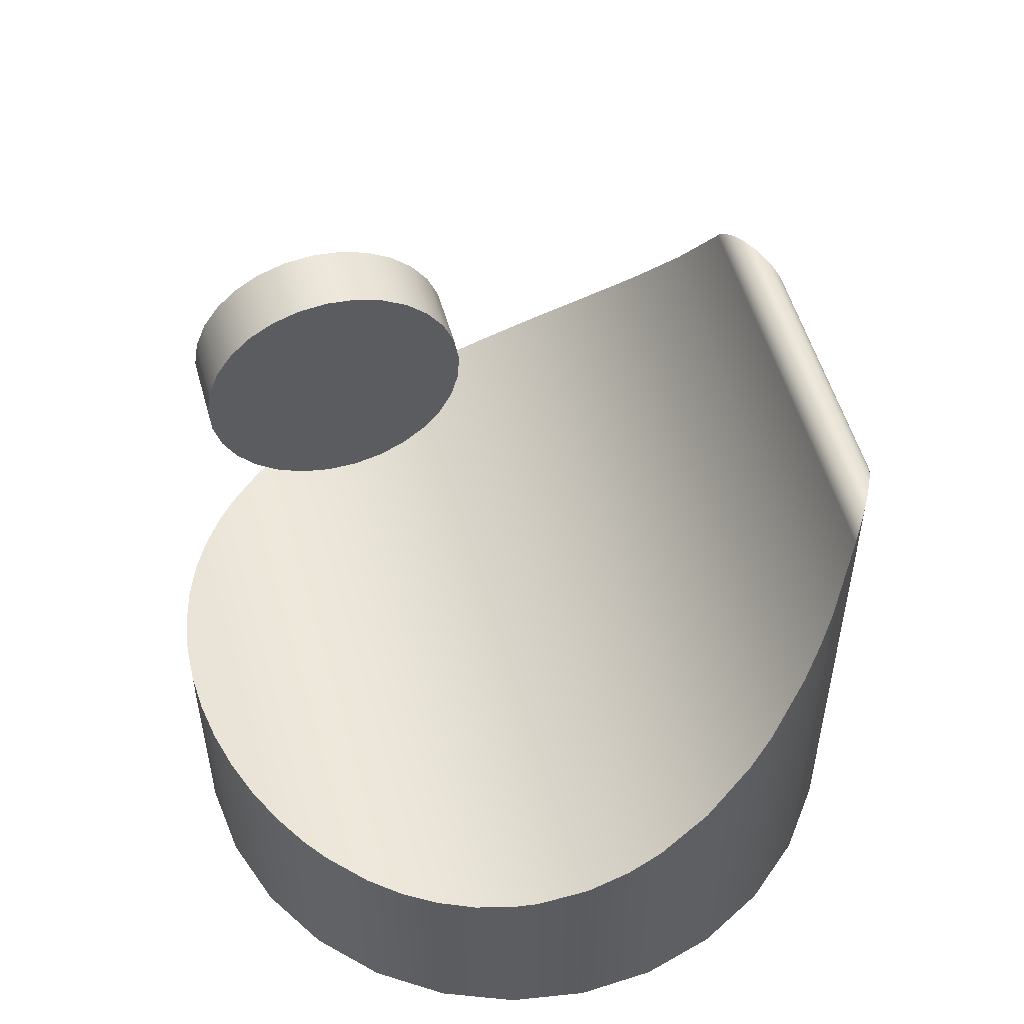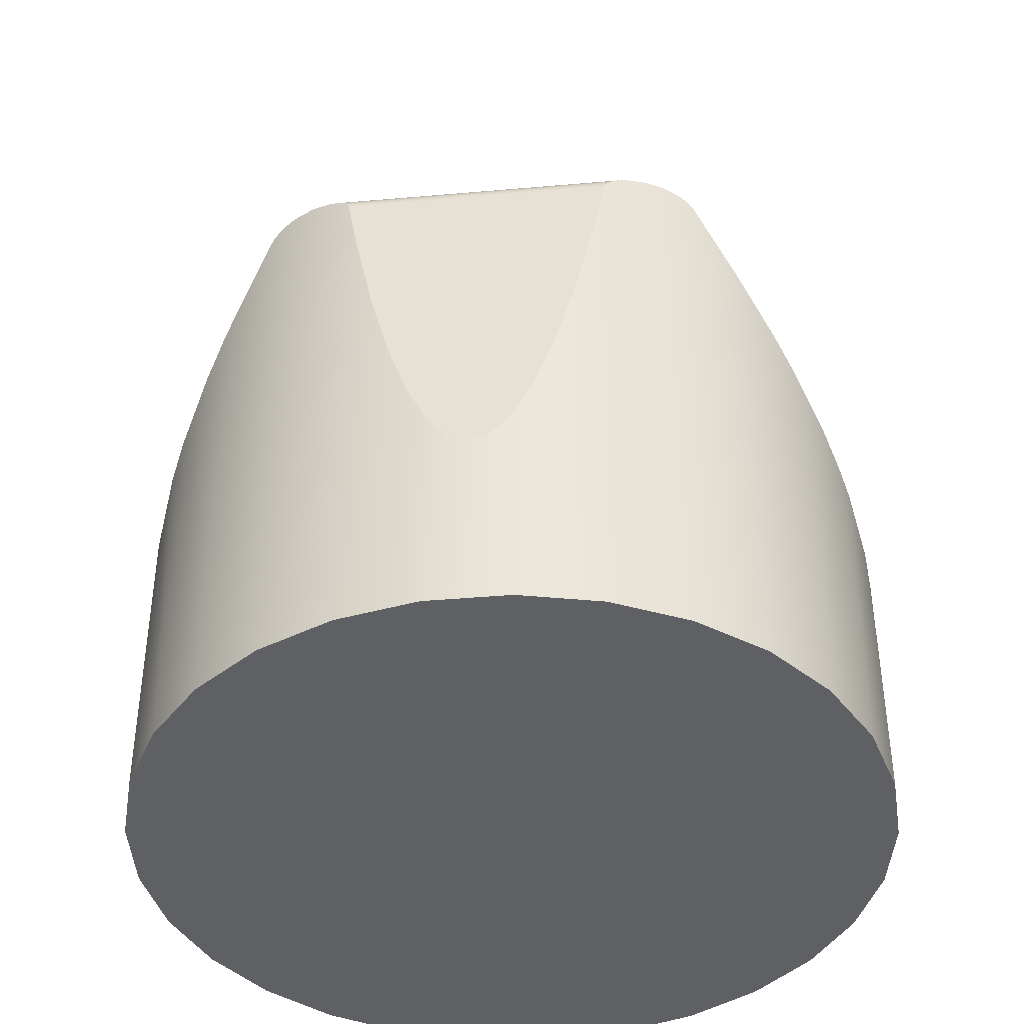
<metadata>
{"format":"obj","ext":"obj","renderer":"f3d","projection":"perspective","resolution":1024,"background":"white","views":[{"elev":53.7,"azim":164.3,"up":"+Z"},{"elev":-42.3,"azim":-84.0,"up":"+Z"}]}
</metadata>
<code>
g L_Wri_Y_blob
o mesh0
v 0 0.0025 0
v 0.00215 0.0025 0.009766
v 0.004199 0.0025 0.009076
v 0.006052 0.0025 0.007961
v 0.007622 0.0025 0.006474
v 0.008835 0.0025 0.004684
v 0.009635 0.0025 0.002675
v 0.009985 0.0025 0.0005414
v 0.009868 0.0025 -0.001618
v 0.00929 0.0025 -0.003701
v 0.008277 0.0025 -0.005612
v 0.006877 0.0025 -0.00726
v 0.005156 0.0025 -0.008569
v 0.003193 0.0025 -0.009477
v 0.001081 0.0025 -0.009941
v -0.001081 0.0025 -0.009941
v -0.003193 0.0025 -0.009477
v -0.005156 0.0025 -0.008569
v -0.006877 0.0025 -0.00726
v -0.008277 0.0025 -0.005612
v -0.00929 0.0025 -0.003701
v -0.009868 0.0025 -0.001618
v -0.009985 0.0025 0.0005414
v -0.009635 0.0025 0.002675
v -0.008835 0.0025 0.004684
v -0.007622 0.0025 0.006474
v -0.006052 0.0025 0.007961
v -0.004199 0.0025 0.009076
v -0.00215 0.0025 0.009766
v 0 0.0025 0.01
f 1 2 3
f 3 4 1
f 4 5 1
f 5 6 1
f 6 7 1
f 7 8 1
f 8 9 1
f 9 10 1
f 10 11 1
f 11 12 1
f 12 13 1
f 13 14 1
f 14 15 1
f 15 16 1
f 16 17 1
f 17 18 1
f 18 19 1
f 19 20 1
f 20 21 1
f 21 22 1
f 22 23 1
f 23 24 1
f 24 25 1
f 25 26 1
f 26 27 1
f 27 28 1
f 28 29 1
f 29 30 1
f 30 2 1
o mesh1
v 0 0.0025 0.01
v -2.449e-18 -0.0025 0.01
v 0.00215 -0.0025 0.009766
v 0.00215 0.0025 0.009766
v 0.004199 -0.0025 0.009076
v 0.004199 0.0025 0.009076
v 0.006052 -0.0025 0.007961
v 0.006052 0.0025 0.007961
v 0.007622 -0.0025 0.006474
v 0.007622 0.0025 0.006474
v 0.008835 -0.0025 0.004684
v 0.008835 0.0025 0.004684
v 0.009635 -0.0025 0.002675
v 0.009635 0.0025 0.002675
v 0.009985 -0.0025 0.0005414
v 0.009985 0.0025 0.0005414
v 0.009868 -0.0025 -0.001618
v 0.009868 0.0025 -0.001618
v 0.00929 -0.0025 -0.003701
v 0.00929 0.0025 -0.003701
v 0.008277 -0.0025 -0.005612
v 0.008277 0.0025 -0.005612
v 0.006877 -0.0025 -0.00726
v 0.006877 0.0025 -0.00726
v 0.005156 -0.0025 -0.008569
v 0.005156 0.0025 -0.008569
v 0.003193 -0.0025 -0.009477
v 0.003193 0.0025 -0.009477
v 0.001081 -0.0025 -0.009941
v 0.001081 0.0025 -0.009941
v -0.001081 -0.0025 -0.009941
v -0.001081 0.0025 -0.009941
v -0.003193 -0.0025 -0.009477
v -0.003193 0.0025 -0.009477
v -0.005156 -0.0025 -0.008569
v -0.005156 0.0025 -0.008569
v -0.006877 -0.0025 -0.00726
v -0.006877 0.0025 -0.00726
v -0.008277 -0.0025 -0.005612
v -0.008277 0.0025 -0.005612
v -0.00929 -0.0025 -0.003701
v -0.00929 0.0025 -0.003701
v -0.009868 -0.0025 -0.001618
v -0.009868 0.0025 -0.001618
v -0.009985 -0.0025 0.0005414
v -0.009985 0.0025 0.0005414
v -0.009635 -0.0025 0.002675
v -0.009635 0.0025 0.002675
v -0.008835 -0.0025 0.004684
v -0.008835 0.0025 0.004684
v -0.007622 -0.0025 0.006474
v -0.007622 0.0025 0.006474
v -0.006052 -0.0025 0.007961
v -0.006052 0.0025 0.007961
v -0.004199 -0.0025 0.009076
v -0.004199 0.0025 0.009076
v -0.00215 -0.0025 0.009766
v -0.00215 0.0025 0.009766
f 31 32 33
f 34 33 35
f 36 35 37
f 38 37 39
f 40 39 41
f 42 41 43
f 44 43 45
f 46 45 47
f 48 47 49
f 50 49 51
f 52 51 53
f 54 53 55
f 56 55 57
f 58 57 59
f 60 59 61
f 62 61 63
f 64 63 65
f 66 65 67
f 68 67 69
f 70 69 71
f 72 71 73
f 74 73 75
f 76 75 77
f 78 77 79
f 80 79 81
f 82 81 83
f 84 83 85
f 86 85 87
f 88 87 32
f 32 31 88
f 87 88 86
f 85 86 84
f 83 84 82
f 81 82 80
f 79 80 78
f 77 78 76
f 75 76 74
f 73 74 72
f 71 72 70
f 69 70 68
f 67 68 66
f 65 66 64
f 63 64 62
f 61 62 60
f 59 60 58
f 57 58 56
f 55 56 54
f 53 54 52
f 51 52 50
f 49 50 48
f 47 48 46
f 45 46 44
f 43 44 42
f 41 42 40
f 39 40 38
f 37 38 36
f 35 36 34
f 33 34 31
o mesh2
v 0 -0.0025 0
v -0.00215 -0.0025 0.009766
v -0.004199 -0.0025 0.009076
v -0.006052 -0.0025 0.007961
v -0.007622 -0.0025 0.006474
v -0.008835 -0.0025 0.004684
v -0.009635 -0.0025 0.002675
v -0.009985 -0.0025 0.0005414
v -0.009868 -0.0025 -0.001618
v -0.00929 -0.0025 -0.003701
v -0.008277 -0.0025 -0.005612
v -0.006877 -0.0025 -0.00726
v -0.005156 -0.0025 -0.008569
v -0.003193 -0.0025 -0.009477
v -0.001081 -0.0025 -0.009941
v 0.001081 -0.0025 -0.009941
v 0.003193 -0.0025 -0.009477
v 0.005156 -0.0025 -0.008569
v 0.006877 -0.0025 -0.00726
v 0.008277 -0.0025 -0.005612
v 0.00929 -0.0025 -0.003701
v 0.009868 -0.0025 -0.001618
v 0.009985 -0.0025 0.0005414
v 0.009635 -0.0025 0.002675
v 0.008835 -0.0025 0.004684
v 0.007622 -0.0025 0.006474
v 0.006052 -0.0025 0.007961
v 0.004199 -0.0025 0.009076
v 0.00215 -0.0025 0.009766
v -2.449e-18 -0.0025 0.01
f 89 90 91
f 91 92 89
f 92 93 89
f 93 94 89
f 94 95 89
f 95 96 89
f 96 97 89
f 97 98 89
f 98 99 89
f 99 100 89
f 100 101 89
f 101 102 89
f 102 103 89
f 103 104 89
f 104 105 89
f 105 106 89
f 106 107 89
f 107 108 89
f 108 109 89
f 109 110 89
f 110 111 89
f 111 112 89
f 112 113 89
f 113 114 89
f 114 115 89
f 115 116 89
f 116 117 89
f 117 118 89
f 118 90 89
g L_Elbow_Pitch_structure
o mesh3
v -0.015 0 -0.06
v 0.0143 -0.006449 -0.06
v 0.01223 -0.0126 -0.06
v 0.008883 -0.01816 -0.06
v 0.004422 -0.02286 -0.06
v -0.0009477 -0.02651 -0.06
v -0.006974 -0.02891 -0.06
v -0.01338 -0.02996 -0.06
v -0.01985 -0.0296 -0.06
v -0.0261 -0.02787 -0.06
v -0.03184 -0.02483 -0.06
v -0.03678 -0.02063 -0.06
v -0.04071 -0.01547 -0.06
v -0.04343 -0.009579 -0.06
v -0.04482 -0.003244 -0.06
v -0.04482 0.003244 -0.06
v -0.04343 0.009579 -0.06
v -0.04071 0.01547 -0.06
v -0.03678 0.02063 -0.06
v -0.03184 0.02483 -0.06
v -0.0261 0.02787 -0.06
v -0.01985 0.0296 -0.06
v -0.01338 0.02996 -0.06
v -0.006974 0.02891 -0.06
v -0.0009477 0.02651 -0.06
v 0.004422 0.02286 -0.06
v 0.008883 0.01816 -0.06
v 0.01223 0.0126 -0.06
v 0.0143 0.006449 -0.06
v 0.015 -7.348e-18 -0.06
f 119 120 121
f 121 122 119
f 122 123 119
f 123 124 119
f 124 125 119
f 125 126 119
f 126 127 119
f 127 128 119
f 128 129 119
f 129 130 119
f 130 131 119
f 131 132 119
f 132 133 119
f 133 134 119
f 134 135 119
f 135 136 119
f 136 137 119
f 137 138 119
f 138 139 119
f 139 140 119
f 140 141 119
f 141 142 119
f 142 143 119
f 143 144 119
f 144 145 119
f 145 146 119
f 146 147 119
f 147 148 119
f 148 120 119
o mesh4
v -0.04071 0.01547 -0.06
v -0.03923 0.01769 -0.01499
v -0.03678 0.02063 -0.02028
v -0.04 0.01658 -0.01404
v -0.03968 0.01705 -0.0143
v -0.03942 0.01743 -0.01462
v -0.04037 0.016 -0.01385
v -0.03932 0.01757 -0.0148
v -0.0407 0.01547 -0.01375
v -0.03678 0.02063 -0.06
v -0.03379 0.02339 -0.02495
v -0.0318 0.02478 -0.02732
v -0.03553 0.02188 -0.0224
v -0.03184 0.02483 -0.06
v -0.02836 0.02686 -0.03098
v -0.02607 0.02779 -0.03282
v -0.03044 0.02572 -0.02894
v -0.0261 0.02787 -0.06
v -0.02417 0.02857 -0.03435
v -0.01985 0.0296 -0.03701
v -0.01985 0.0296 -0.06
v -0.01695 0.02994 -0.03843
v -0.01338 0.02996 -0.03981
v -0.01338 0.02996 -0.06
v -0.009084 0.02941 -0.04101
v -0.006974 0.02891 -0.04142
v -0.0009477 0.02651 -0.06
v -0.006974 0.02891 -0.06
v -0.003893 0.02787 -0.04182
v -0.0008591 0.02646 -0.04199
v 0.001881 0.0248 -0.04196
v 0.004422 0.02286 -0.06
v -0.00095 0.0265 -0.04199
v 0.008883 0.01816 -0.06
v 0.004422 0.02286 -0.04177
v 0.007399 0.01996 -0.04134
v 0.01223 0.0126 -0.06
v 0.008883 0.01816 -0.04105
v 0.01071 0.01547 -0.04061
v 0.0143 0.006449 -0.06
v 0.01223 0.0126 -0.04018
v 0.01343 0.009567 -0.03979
v 0.0143 0.006449 -0.03949
v 0.01482 0.003262 -0.0393
v 0.015 -7.348e-18 -0.06
v 0.0143 -0.006449 -0.06
v 0.01482 -0.003257 -0.0393
v 0.015 0 -0.03923
v 0.01343 -0.009581 -0.0398
v 0.01223 -0.0126 -0.04018
v 0.0143 -0.006449 -0.03949
v 0.01223 -0.0126 -0.06
v 0.01071 -0.01546 -0.04061
v 0.008883 -0.01816 -0.04105
v 0.008883 -0.01816 -0.06
v 0.007399 -0.01996 -0.04134
v 0.004422 -0.02286 -0.04177
v -0.0009477 -0.02651 -0.06
v 0.004422 -0.02286 -0.06
v 0.001885 -0.0248 -0.04196
v -0.0008591 -0.02645 -0.04199
v -0.0009477 -0.02651 -0.04199
v -0.003897 -0.02787 -0.04182
v -0.006974 -0.02891 -0.06
v -0.01338 -0.02996 -0.06
v -0.006974 -0.02891 -0.04142
v -0.009084 -0.02941 -0.04101
v -0.01985 -0.0296 -0.06
v -0.01338 -0.02996 -0.03981
v -0.01695 -0.02994 -0.03843
v -0.0261 -0.02787 -0.06
v -0.01985 -0.0296 -0.03701
v -0.02417 -0.02857 -0.03435
v -0.03184 -0.02483 -0.06
v -0.02836 -0.02686 -0.03098
v -0.03039 -0.02568 -0.02889
v -0.0261 -0.02787 -0.0329
v -0.03678 -0.02063 -0.06
v -0.03379 -0.02339 -0.02495
v -0.03545 -0.02186 -0.02235
v -0.03184 -0.02483 -0.0274
v -0.04071 -0.01547 -0.06
v -0.03942 -0.01743 -0.01462
v -0.03968 -0.01705 -0.0143
v -0.03932 -0.01757 -0.0148
v -0.04 -0.01658 -0.01404
v -0.03923 -0.01769 -0.01499
v -0.04037 -0.016 -0.01385
v -0.03678 -0.02063 -0.02028
v -0.04257 -0.01183 -0.01477
v -0.04343 -0.009579 -0.02073
v -0.0431 -0.01052 -0.01558
v -0.04197 -0.0131 -0.01396
v -0.04235 -0.01234 -0.01414
v -0.04306 -0.01061 -0.01531
v -0.04309 -0.01054 -0.01547
v -0.04303 -0.0107 -0.01517
v -0.04296 -0.01089 -0.01496
v -0.04264 -0.01166 -0.01444
v -0.04287 -0.0111 -0.01478
v -0.04119 -0.01461 -0.01375
v -0.0416 -0.01386 -0.01377
v -0.0407 -0.01547 -0.01375
v -0.04078 -0.01535 -0.01374
v -0.04343 -0.009579 -0.06
v -0.0446 -0.004853 -0.03889
v -0.04482 -0.003244 -0.04228
v -0.04391 -0.008026 -0.0281
v -0.0443 -0.006449 -0.03416
v -0.04482 0.003244 -0.06
v -0.04496 0.001624 -0.04432
v -0.0449 0.002435 -0.04347
v -0.04499 0.0008124 -0.04483
v -0.04498 0.001218 -0.04462
v -0.045 0.0004062 -0.04496
v -0.04482 -0.003244 -0.06
v -0.045 3.674e-18 -0.045
v -0.04496 -0.001624 -0.04432
v -0.04498 -0.001218 -0.04462
v -0.0449 -0.002435 -0.04347
v -0.04499 -0.0008124 -0.04483
v -0.045 -0.0004062 -0.04496
v -0.04343 0.009579 -0.06
v -0.0443 0.006449 -0.03416
v -0.04391 0.008026 -0.0281
v -0.0446 0.004853 -0.03889
v -0.04482 0.003244 -0.04228
v -0.04119 0.01461 -0.01375
v -0.04078 0.01535 -0.01374
v -0.04197 0.0131 -0.01396
v -0.0416 0.01386 -0.01377
v -0.04257 0.01183 -0.01477
v -0.04295 0.01089 -0.01496
v -0.04287 0.0111 -0.01478
v -0.04307 0.01059 -0.01536
v -0.04303 0.0107 -0.01517
v -0.04309 0.01054 -0.01547
v -0.0431 0.01052 -0.01558
v -0.04264 0.01166 -0.01444
v -0.04235 0.01234 -0.01414
v -0.04343 0.009579 -0.02073
f 149 150 151
f 149 152 153
f 153 154 149
f 149 155 152
f 154 156 149
f 149 157 155
f 156 150 149
f 158 159 160
f 158 151 161
f 161 159 158
f 162 163 164
f 162 160 165
f 165 163 162
f 166 167 168
f 166 164 167
f 169 170 171
f 169 168 170
f 172 173 174
f 172 171 173
f 175 176 177
f 176 174 177
f 175 178 179
f 179 180 175
f 175 181 178
f 182 180 183
f 183 184 182
f 185 182 186
f 186 187 185
f 188 185 189
f 189 190 188
f 188 191 192
f 192 193 188
f 194 193 195
f 193 196 195
f 194 197 198
f 194 199 197
f 200 201 202
f 200 198 201
f 203 204 205
f 203 202 204
f 206 207 208
f 208 209 206
f 207 205 208
f 206 210 211
f 211 212 206
f 213 212 214
f 214 215 213
f 216 213 217
f 217 218 216
f 219 216 220
f 220 221 219
f 222 223 224
f 222 219 225
f 225 223 222
f 226 227 228
f 226 222 229
f 229 227 226
f 230 231 232
f 230 233 231
f 232 234 230
f 230 235 233
f 234 236 230
f 230 226 237
f 237 235 230
f 230 238 239
f 238 240 239
f 230 241 238
f 238 241 242
f 238 243 244
f 238 245 243
f 238 246 245
f 238 247 248
f 248 246 238
f 244 240 238
f 242 247 238
f 230 249 250
f 230 251 252
f 252 249 230
f 250 241 230
f 253 254 255
f 253 239 256
f 256 257 253
f 257 254 253
f 258 259 260
f 258 261 262
f 262 259 258
f 258 263 261
f 258 264 265
f 265 263 258
f 264 266 267
f 264 255 268
f 268 266 264
f 267 269 264
f 269 270 264
f 270 265 264
f 271 272 273
f 271 274 272
f 271 258 275
f 275 274 271
f 149 276 277
f 149 278 279
f 279 276 149
f 280 281 282
f 280 283 284
f 280 285 283
f 284 281 280
f 280 286 285
f 280 287 288
f 288 278 280
f 149 271 289
f 289 280 149
f 289 286 280
f 280 278 149
f 282 287 280
f 277 157 149
f 273 289 271
f 260 275 258
f 255 264 253
f 239 253 230
f 236 251 230
f 228 237 226
f 224 229 222
f 221 225 219
f 218 220 216
f 215 217 213
f 211 214 212
f 209 210 206
f 205 207 203
f 202 203 200
f 198 200 194
f 195 199 194
f 192 196 193
f 190 191 188
f 187 189 185
f 184 186 182
f 179 183 180
f 177 181 175
f 174 176 172
f 171 172 169
f 168 169 166
f 164 166 162
f 160 162 158
f 151 158 149
o mesh5
v -0.03923 -2.776e-17 -0.01499
v -0.03923 0.01769 -0.01499
v -0.03932 0.01757 -0.0148
v -0.03942 0.01743 -0.01462
v -0.03942 -0.01743 -0.01462
v -0.03932 -0.01757 -0.0148
v -0.03923 -0.01769 -0.01499
v -0.03968 0.01705 -0.0143
v -0.04 0.01658 -0.01404
v -0.04 -0.01658 -0.01404
v -0.04037 0.016 -0.01385
v -0.0407 0.01547 -0.01375
v -0.04078 0.01535 -0.01374
v -0.04078 -0.01535 -0.01374
v -0.0407 -0.01547 -0.01375
v -0.04119 0.01461 -0.01375
v -0.04119 -0.01461 -0.01375
v -0.0416 0.01386 -0.01377
v -0.0416 -0.01386 -0.01377
v -0.04197 0.0131 -0.01396
v -0.04197 -0.0131 -0.01396
v -0.04235 0.01234 -0.01414
v -0.04235 -0.01234 -0.01414
v -0.04264 0.01166 -0.01444
v -0.04287 0.0111 -0.01478
v -0.04287 -0.0111 -0.01478
v -0.04296 -0.01089 -0.01496
v -0.04295 0.01089 -0.01496
v -0.04303 0.0107 -0.01517
v -0.04303 -0.0107 -0.01517
v -0.04309 -0.01054 -0.01547
v -0.04306 -0.01061 -0.01531
v -0.04309 0.01054 -0.01547
v -0.0431 0.01052 -0.01558
v -0.04307 0.01059 -0.01536
v -0.0431 -0.01052 -0.01558
v -0.04264 -0.01166 -0.01444
v -0.04037 -0.016 -0.01385
v -0.03968 -0.01705 -0.0143
f 290 291 292
f 293 294 290
f 290 294 295
f 295 296 290
f 294 293 297
f 297 298 299
f 299 298 300
f 301 302 303
f 304 300 301
f 303 304 301
f 302 305 306
f 305 307 308
f 308 307 309
f 310 309 311
f 312 311 313
f 313 314 315
f 316 317 318
f 316 314 317
f 318 319 316
f 318 320 321
f 320 322 323
f 320 324 322
f 320 318 324
f 323 325 320
f 321 319 318
f 316 315 314
f 315 326 313
f 313 326 312
f 311 312 310
f 309 310 308
f 308 306 305
f 306 303 302
f 304 327 300
f 300 327 299
f 299 328 297
f 297 328 294
f 292 293 290
o mesh6
v -0.045 0.0004062 -0.04496
v -0.045 3.674e-18 -0.045
v -0.045 -0.0004062 -0.04496
v -0.04499 -0.0008124 -0.04483
v -0.04499 0.0008124 -0.04483
v -0.04498 -0.001218 -0.04462
v -0.0449 0.002435 -0.04347
v -0.04496 0.001624 -0.04432
v -0.0446 0.004853 -0.03889
v -0.04496 -0.001624 -0.04432
v -0.04482 0.003244 -0.04228
v -0.0449 -0.002435 -0.04347
v -0.04498 0.001218 -0.04462
v -0.04482 -0.003244 -0.04228
v -0.0446 -0.004853 -0.03889
v -0.0443 -0.006449 -0.03416
v -0.0443 0.006449 -0.03416
v -0.04391 0.008026 -0.0281
v -0.04391 -0.008026 -0.0281
v -0.04343 0.009579 -0.02073
v -0.04343 -0.009579 -0.02073
v -0.0431 0.01052 -0.01558
v -0.0431 -0.01052 -0.01558
f 329 330 331
f 332 333 329
f 334 335 336
f 337 334 338
f 331 332 329
f 334 339 335
f 338 340 337
f 334 341 333
f 334 337 339
f 340 342 337
f 336 341 334
f 332 334 333
f 342 343 337
f 344 345 337
f 344 346 345
f 343 344 337
f 347 348 346
f 344 347 346
f 349 350 348
f 347 349 348
f 349 351 350
o mesh7
v 0.007399 0.01996 -0.04134
v 0.007399 -0.01996 -0.04134
v 0.008142 -0.000901 -0.0412
v 0.0143 -0.006449 -0.03949
v 0.01482 -0.003257 -0.0393
v 0.01343 -0.009581 -0.0398
v 0.01223 -0.0126 -0.04018
v 0.01071 -0.01546 -0.04061
v 0.008883 -0.01816 -0.04105
v 0.015 0 -0.03923
v 0.01482 0.003262 -0.0393
v 0.0143 0.006449 -0.03949
v 0.01343 0.009567 -0.03979
v 0.01223 0.0126 -0.04018
v 0.01071 0.01547 -0.04061
v 0.008883 0.01816 -0.04105
v -0.0008591 0.02646 -0.04199
v -0.0008591 -0.02645 -0.04199
v 0.0005114 -0.0008261 -0.042
v 0.001885 -0.0248 -0.04196
v 0.004422 -0.02286 -0.04177
v 0.004422 0.02286 -0.04177
v 0.001881 0.0248 -0.04196
v -0.005041 -0.001455 -0.0417
v -0.00095 0.0265 -0.04199
v -0.003893 0.02787 -0.04182
v -0.006974 0.02891 -0.04142
v -0.009084 0.02941 -0.04101
v -0.009084 -0.02941 -0.04101
v -0.003897 -0.02787 -0.04182
v -0.0009477 -0.02651 -0.04199
v -0.006974 -0.02891 -0.04142
v -0.01695 0.02994 -0.03843
v -0.01695 -0.02994 -0.03843
v -0.01518 9.882e-06 -0.03916
v -0.01338 -0.02996 -0.03981
v -0.01338 0.02996 -0.03981
v -0.01842 0.0001657 -0.03775
v -0.01985 0.0296 -0.03701
v -0.02417 -0.02857 -0.03435
v -0.01985 -0.0296 -0.03701
v -0.02417 0.02857 -0.03435
v -0.03044 0.02572 -0.02894
v -0.03039 -0.02568 -0.02889
v -0.02516 -0.0003872 -0.03363
v -0.02607 0.02779 -0.03282
v -0.02836 0.02686 -0.03098
v -0.02836 -0.02686 -0.03098
v -0.0261 -0.02787 -0.0329
v -0.03553 0.02188 -0.0224
v -0.03545 -0.02186 -0.02235
v -0.03116 -0.0004508 -0.02816
v -0.0318 0.02478 -0.02732
v -0.03379 0.02339 -0.02495
v -0.03379 -0.02339 -0.02495
v -0.03184 -0.02483 -0.0274
v -0.03617 -0.0006129 -0.02135
v -0.03923 -2.776e-17 -0.01499
v -0.03923 -0.01769 -0.01499
v -0.03678 -0.02063 -0.02028
v -0.03678 0.02063 -0.02028
v -0.03923 0.01769 -0.01499
f 352 353 354
f 354 355 356
f 354 357 355
f 354 358 357
f 354 359 358
f 354 360 359
f 354 353 360
f 354 361 362
f 362 363 354
f 363 364 354
f 364 365 354
f 365 366 354
f 366 367 354
f 356 361 354
f 368 369 370
f 370 371 372
f 370 369 371
f 352 373 370
f 370 353 352
f 373 374 370
f 372 353 370
f 375 376 377
f 377 378 375
f 379 380 375
f 375 381 382
f 375 383 381
f 375 380 383
f 368 376 375
f 375 369 368
f 382 369 375
f 384 385 386
f 386 385 387
f 379 388 386
f 386 380 379
f 387 380 386
f 385 384 389
f 389 384 390
f 391 392 389
f 389 393 391
f 390 393 389
f 394 395 396
f 396 397 398
f 396 395 399
f 399 400 396
f 400 391 396
f 393 397 396
f 396 391 393
f 401 402 403
f 403 404 405
f 403 406 407
f 403 402 406
f 407 395 403
f 394 404 403
f 403 395 394
f 408 409 410
f 410 411 408
f 408 412 413
f 413 409 408
f 401 412 408
f 408 402 401
f 411 402 408
f 403 405 401
f 396 398 394
f 389 392 385
f 386 388 384
f 378 379 375
f 370 374 368
f 354 367 352

</code>
